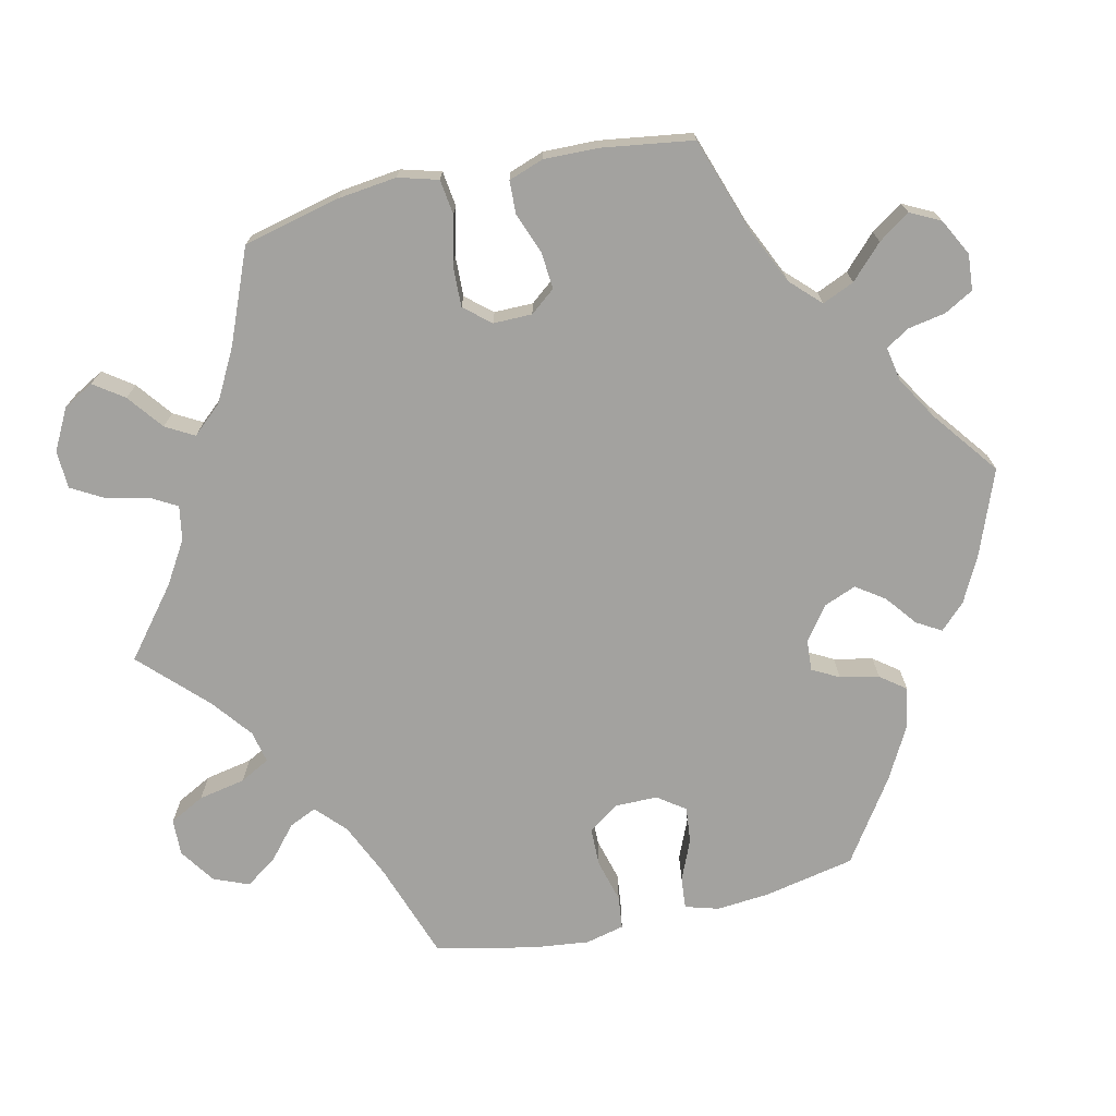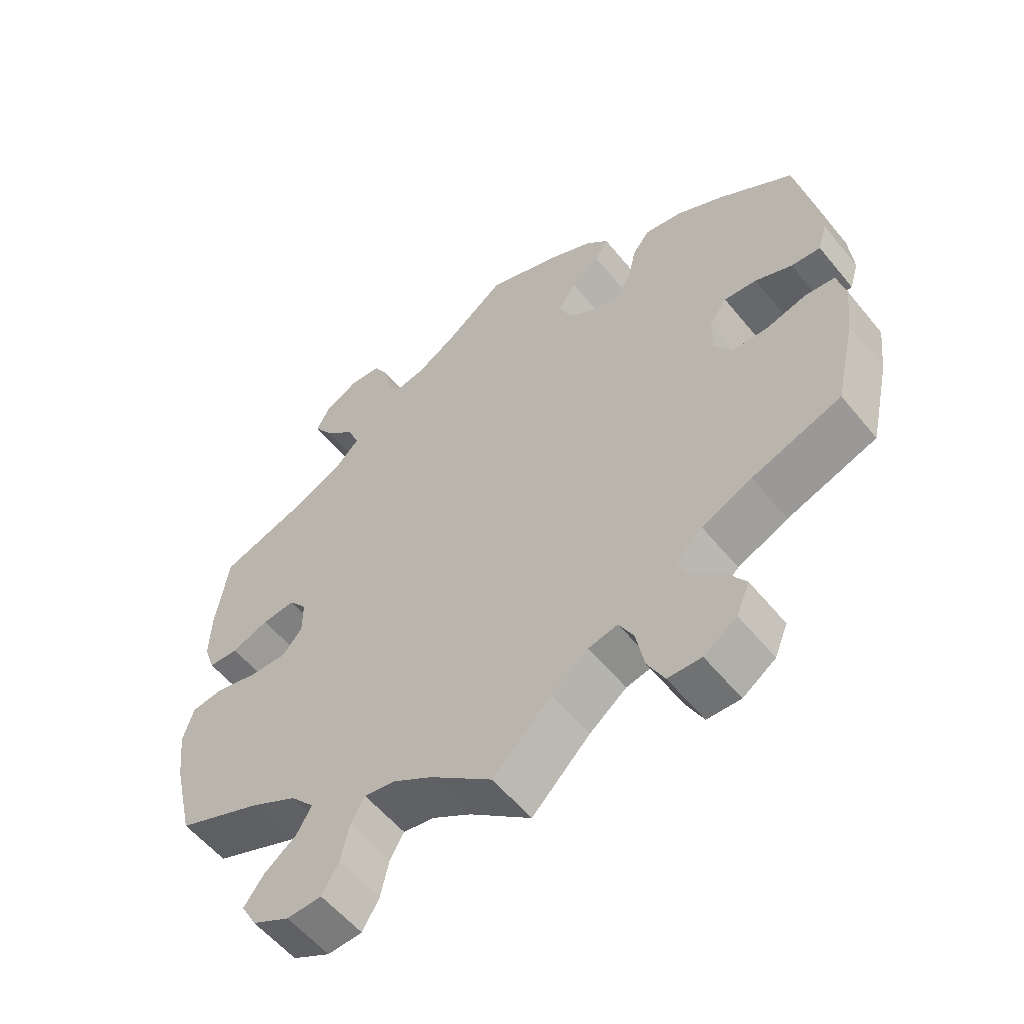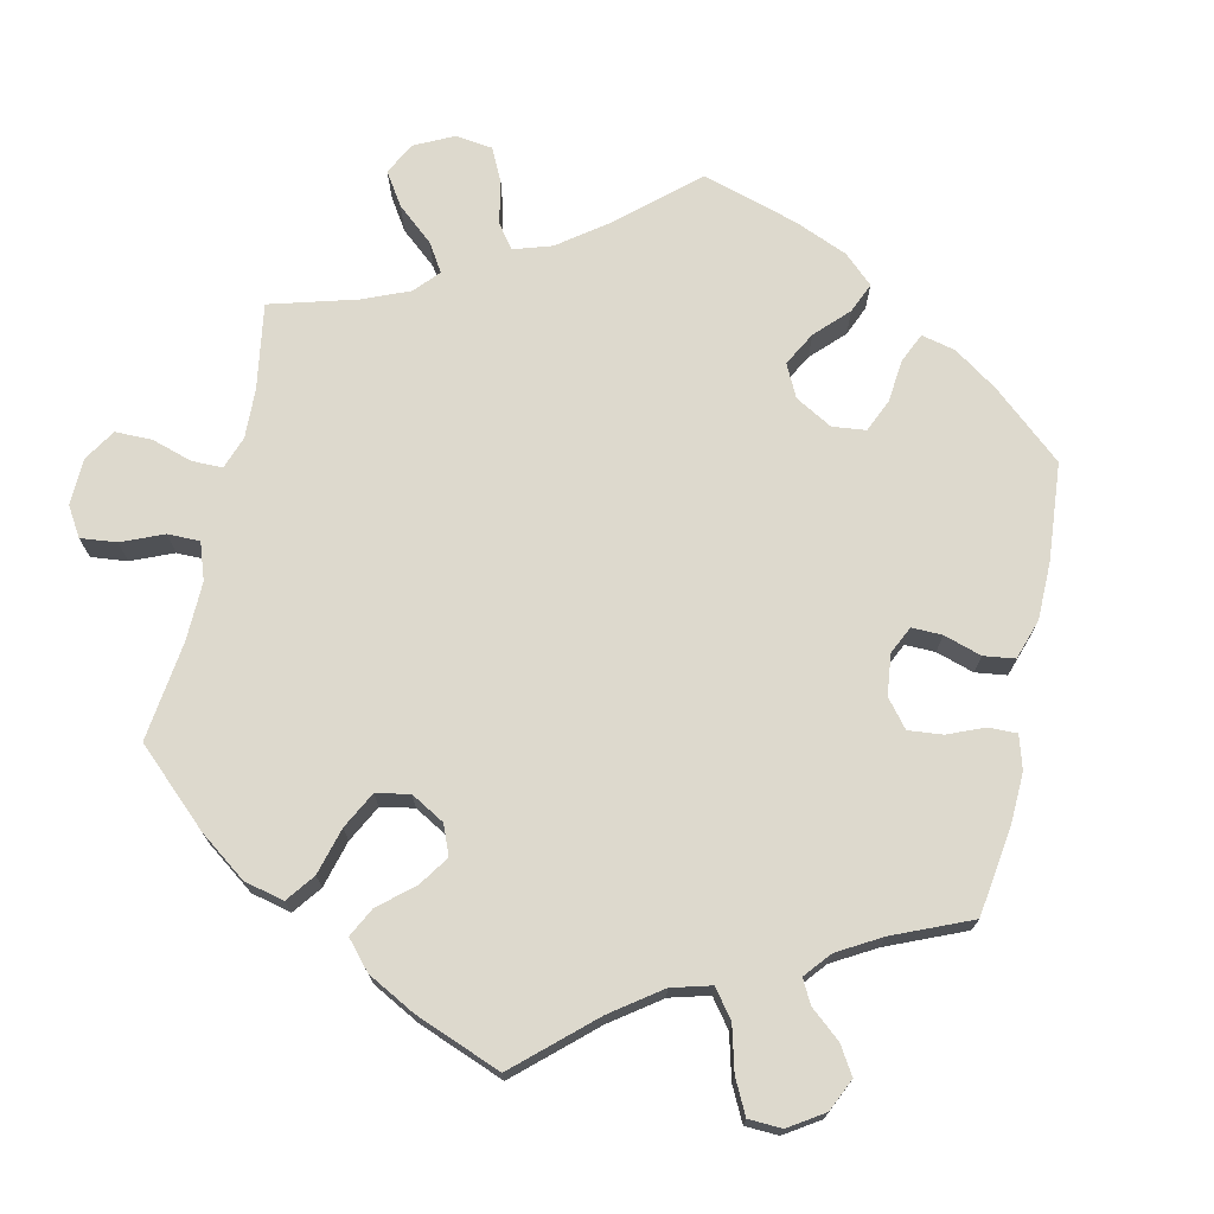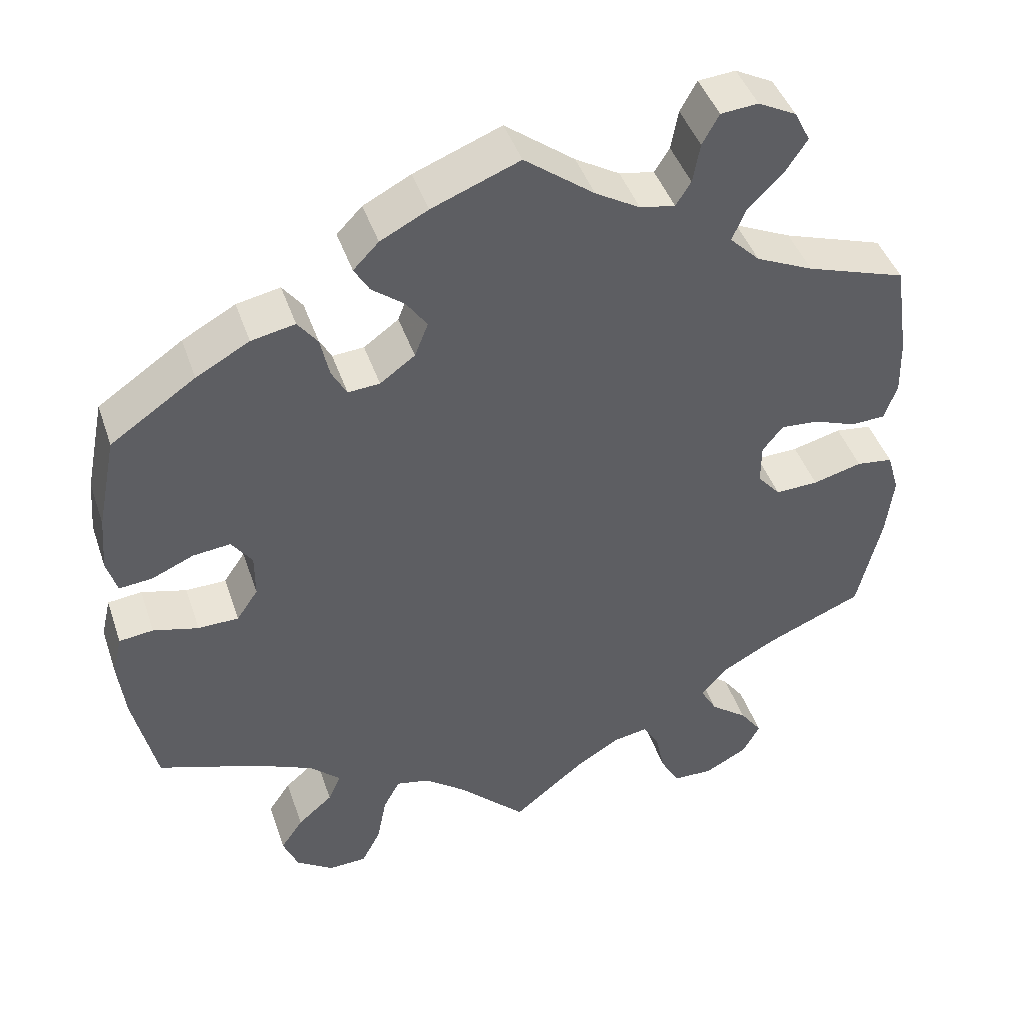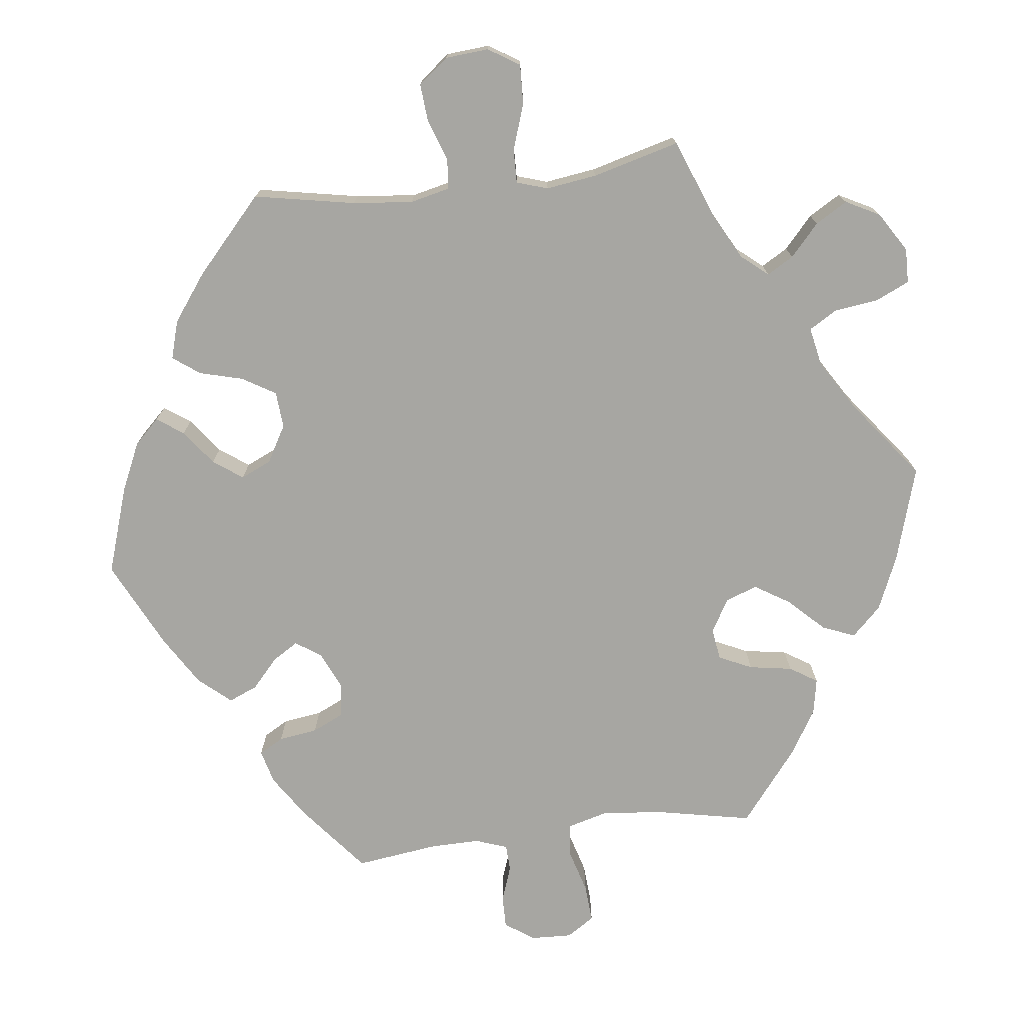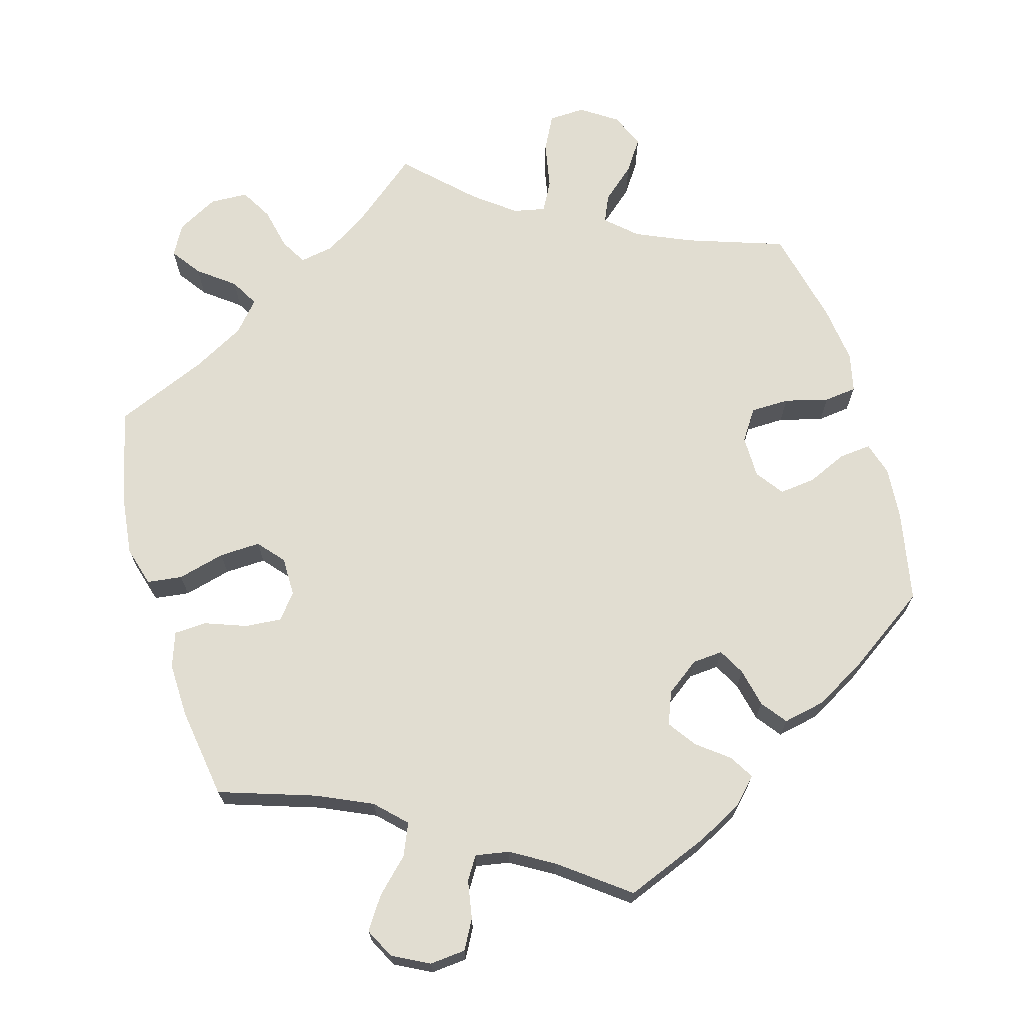
<metadata>
{"format":"obj","ext":"obj","renderer":"f3d","projection":"perspective","resolution":1024,"background":"white","views":[{"elev":-72.4,"azim":-77.0,"up":"+Y"},{"elev":-56.9,"azim":38.8,"up":"+Z"},{"elev":72.0,"azim":-47.9,"up":"+Y"},{"elev":44.1,"azim":161.7,"up":"+Z"},{"elev":-74.0,"azim":157.2,"up":"+Y"},{"elev":68.9,"azim":-16.3,"up":"+Y"}]}
</metadata>
<code>
v 0.109 0.07 0.535
v 0.169 0.07 0.504
v 0.201 0.07 0.471
v 0.182 0.07 0.439
v 0.141 0.07 0.407
v 0.115 0.07 0.37
v 0.132 0.07 0.327
v 0.176 0.07 0.295
v 0.216 0.07 0.292
v 0.235 0.07 0.327
v 0.246 0.07 0.378
v 0.271 0.07 0.411
v 0.326 0.07 0.4
v 0.393 0.07 0.363
v 0.5 0.07 0.29
v 0.524 0.07 0.171
v 0.53 0.07 0.101
v 0.517 0.07 0.057
v 0.475 0.07 0.061
v 0.422 0.07 0.084
v 0.375 0.07 0.089
v 0.349 0.07 0.053
v 0.349 0.07 -0.003
v 0.376 0.07 -0.043
v 0.427 0.07 -0.044
v 0.484 0.07 -0.029
v 0.527 0.07 -0.034
v 0.539 0.07 -0.085
v 0.53 0.07 -0.161
v 0.501 0.07 -0.289
v 0.373 0.07 -0.333
v 0.301 0.07 -0.365
v 0.262 0.07 -0.401
v 0.278 0.07 -0.437
v 0.322 0.07 -0.475
v 0.35 0.07 -0.516
v 0.331 0.07 -0.562
v 0.284 0.07 -0.594
v 0.236 0.07 -0.592
v 0.212 0.07 -0.546
v 0.2 0.07 -0.484
v 0.179 0.07 -0.445
v 0.137 0.07 -0.454
v 0.084 0.07 -0.495
v 0 0.07 -0.578
v -0.089 0.07 -0.506
v -0.145 0.07 -0.471
v -0.19 0.07 -0.463
v -0.21 0.07 -0.498
v -0.222 0.07 -0.553
v -0.246 0.07 -0.595
v -0.296 0.07 -0.597
v -0.35 0.07 -0.568
v -0.372 0.07 -0.528
v -0.344 0.07 -0.489
v -0.297 0.07 -0.453
v -0.276 0.07 -0.416
v -0.31 0.07 -0.377
v -0.378 0.07 -0.34
v -0.5 0.07 -0.289
v -0.53 0.07 -0.161
v -0.539 0.07 -0.084
v -0.524 0.07 -0.032
v -0.478 0.07 -0.026
v -0.416 0.07 -0.042
v -0.362 0.07 -0.044
v -0.333 0.07 -0.01
v -0.333 0.07 0.041
v -0.359 0.07 0.074
v -0.407 0.07 0.07
v -0.461 0.07 0.05
v -0.504 0.07 0.052
v -0.52 0.07 0.098
v -0.518 0.07 0.169
v -0.5 0.07 0.289
v -0.374 0.07 0.331
v -0.302 0.07 0.364
v -0.264 0.07 0.402
v -0.282 0.07 0.444
v -0.325 0.07 0.486
v -0.353 0.07 0.528
v -0.333 0.07 0.567
v -0.285 0.07 0.592
v -0.238 0.07 0.588
v -0.217 0.07 0.55
v -0.208 0.07 0.5
v -0.189 0.07 0.47
v -0.145 0.07 0.478
v -0.089 0.07 0.511
v -0.001 0.07 0.578
v 0.109 0 0.535
v 0.169 0 0.504
v 0.201 0 0.471
v 0.182 0 0.439
v 0.141 0 0.407
v 0.115 0 0.37
v 0.132 0 0.327
v 0.176 0 0.295
v 0.216 0 0.292
v 0.235 0 0.327
v 0.246 0 0.378
v 0.271 0 0.411
v 0.326 0 0.4
v 0.393 0 0.363
v 0.5 0 0.29
v 0.524 0 0.171
v 0.53 0 0.101
v 0.517 0 0.057
v 0.475 0 0.061
v 0.422 0 0.084
v 0.375 0 0.089
v 0.349 0 0.053
v 0.349 0 -0.003
v 0.376 0 -0.043
v 0.427 0 -0.044
v 0.484 0 -0.029
v 0.527 0 -0.034
v 0.539 0 -0.085
v 0.53 0 -0.161
v 0.501 0 -0.289
v 0.373 0 -0.333
v 0.301 0 -0.365
v 0.262 0 -0.401
v 0.278 0 -0.437
v 0.322 0 -0.475
v 0.35 0 -0.516
v 0.331 0 -0.562
v 0.284 0 -0.594
v 0.236 0 -0.592
v 0.212 0 -0.546
v 0.2 0 -0.484
v 0.179 0 -0.445
v 0.137 0 -0.454
v 0.084 0 -0.495
v 0 0 -0.578
v -0.089 0 -0.506
v -0.145 0 -0.471
v -0.19 0 -0.463
v -0.21 0 -0.498
v -0.222 0 -0.553
v -0.246 0 -0.595
v -0.296 0 -0.597
v -0.35 0 -0.568
v -0.372 0 -0.528
v -0.344 0 -0.489
v -0.297 0 -0.453
v -0.276 0 -0.416
v -0.31 0 -0.377
v -0.378 0 -0.34
v -0.5 0 -0.289
v -0.53 0 -0.161
v -0.539 0 -0.084
v -0.524 0 -0.032
v -0.478 0 -0.026
v -0.416 0 -0.042
v -0.362 0 -0.044
v -0.333 0 -0.01
v -0.333 0 0.041
v -0.359 0 0.074
v -0.407 0 0.07
v -0.461 0 0.05
v -0.504 0 0.052
v -0.52 0 0.098
v -0.518 0 0.169
v -0.5 0 0.289
v -0.374 0 0.331
v -0.302 0 0.364
v -0.264 0 0.402
v -0.282 0 0.444
v -0.325 0 0.486
v -0.353 0 0.528
v -0.333 0 0.567
v -0.285 0 0.592
v -0.238 0 0.588
v -0.217 0 0.55
v -0.208 0 0.5
v -0.189 0 0.47
v -0.145 0 0.478
v -0.089 0 0.511
v -0.001 0 0.578
f 89 90 1 2
f 88 89 2 3
f 87 88 3 4
f 83 84 85 86
f 83 86 87
f 82 83 87
f 79 80 81 82
f 78 79 82 87
f 77 78 87 4
f 73 74 75 76
f 70 71 72 73
f 69 70 73 76
f 68 69 76 77
f 62 63 64 65
f 62 65 66
f 59 60 61 62
f 58 59 62 66
f 57 58 66 67
f 53 54 55 56
f 53 56 57
f 52 53 57
f 49 50 51 52
f 48 49 52 57
f 47 48 57 67
f 44 45 46
f 43 44 46 47
f 42 43 47 67
f 38 39 40 41
f 38 41 42
f 37 38 42
f 34 35 36 37
f 33 34 37 42
f 32 33 42 67
f 28 29 30 31
f 25 26 27 28
f 24 25 28 31
f 23 24 31 32
f 17 18 19 20
f 17 20 21
f 16 17 21
f 15 16 21
f 14 15 21 22
f 10 11 12 13
f 9 10 13 14
f 68 77 4 5
f 67 68 5 6
f 22 23 32 67
f 9 14 22 67
f 8 9 67
f 7 8 67
f 6 7 67
f 92 91 180 179
f 93 92 179 178
f 94 93 178 177
f 176 175 174 173
f 177 176 173
f 177 173 172
f 172 171 170 169
f 177 172 169 168
f 94 177 168 167
f 166 165 164 163
f 163 162 161 160
f 166 163 160 159
f 167 166 159 158
f 155 154 153 152
f 156 155 152
f 152 151 150 149
f 156 152 149 148
f 157 156 148 147
f 146 145 144 143
f 147 146 143
f 147 143 142
f 142 141 140 139
f 147 142 139 138
f 157 147 138 137
f 136 135 134
f 137 136 134 133
f 157 137 133 132
f 131 130 129 128
f 132 131 128
f 132 128 127
f 127 126 125 124
f 132 127 124 123
f 157 132 123 122
f 121 120 119 118
f 118 117 116 115
f 121 118 115 114
f 122 121 114 113
f 110 109 108 107
f 111 110 107
f 111 107 106
f 111 106 105
f 112 111 105 104
f 103 102 101 100
f 104 103 100 99
f 95 94 167 158
f 96 95 158 157
f 157 122 113 112
f 157 112 104 99
f 157 99 98
f 157 98 97
f 157 97 96
f 1 91 92 2
f 2 92 93 3
f 3 93 94 4
f 4 94 95 5
f 5 95 96 6
f 6 96 97 7
f 7 97 98 8
f 8 98 99 9
f 9 99 100 10
f 10 100 101 11
f 11 101 102 12
f 12 102 103 13
f 13 103 104 14
f 14 104 105 15
f 15 105 106 16
f 16 106 107 17
f 17 107 108 18
f 18 108 109 19
f 19 109 110 20
f 20 110 111 21
f 21 111 112 22
f 22 112 113 23
f 23 113 114 24
f 24 114 115 25
f 25 115 116 26
f 26 116 117 27
f 27 117 118 28
f 28 118 119 29
f 29 119 120 30
f 30 120 121 31
f 31 121 122 32
f 32 122 123 33
f 33 123 124 34
f 34 124 125 35
f 35 125 126 36
f 36 126 127 37
f 37 127 128 38
f 38 128 129 39
f 39 129 130 40
f 40 130 131 41
f 41 131 132 42
f 42 132 133 43
f 43 133 134 44
f 44 134 135 45
f 45 135 136 46
f 46 136 137 47
f 47 137 138 48
f 48 138 139 49
f 49 139 140 50
f 50 140 141 51
f 51 141 142 52
f 52 142 143 53
f 53 143 144 54
f 54 144 145 55
f 55 145 146 56
f 56 146 147 57
f 57 147 148 58
f 58 148 149 59
f 59 149 150 60
f 60 150 151 61
f 61 151 152 62
f 62 152 153 63
f 63 153 154 64
f 64 154 155 65
f 65 155 156 66
f 66 156 157 67
f 67 157 158 68
f 68 158 159 69
f 69 159 160 70
f 70 160 161 71
f 71 161 162 72
f 72 162 163 73
f 73 163 164 74
f 74 164 165 75
f 75 165 166 76
f 76 166 167 77
f 77 167 168 78
f 78 168 169 79
f 79 169 170 80
f 80 170 171 81
f 81 171 172 82
f 82 172 173 83
f 83 173 174 84
f 84 174 175 85
f 85 175 176 86
f 86 176 177 87
f 87 177 178 88
f 88 178 179 89
f 89 179 180 90
f 90 180 91 1

</code>
